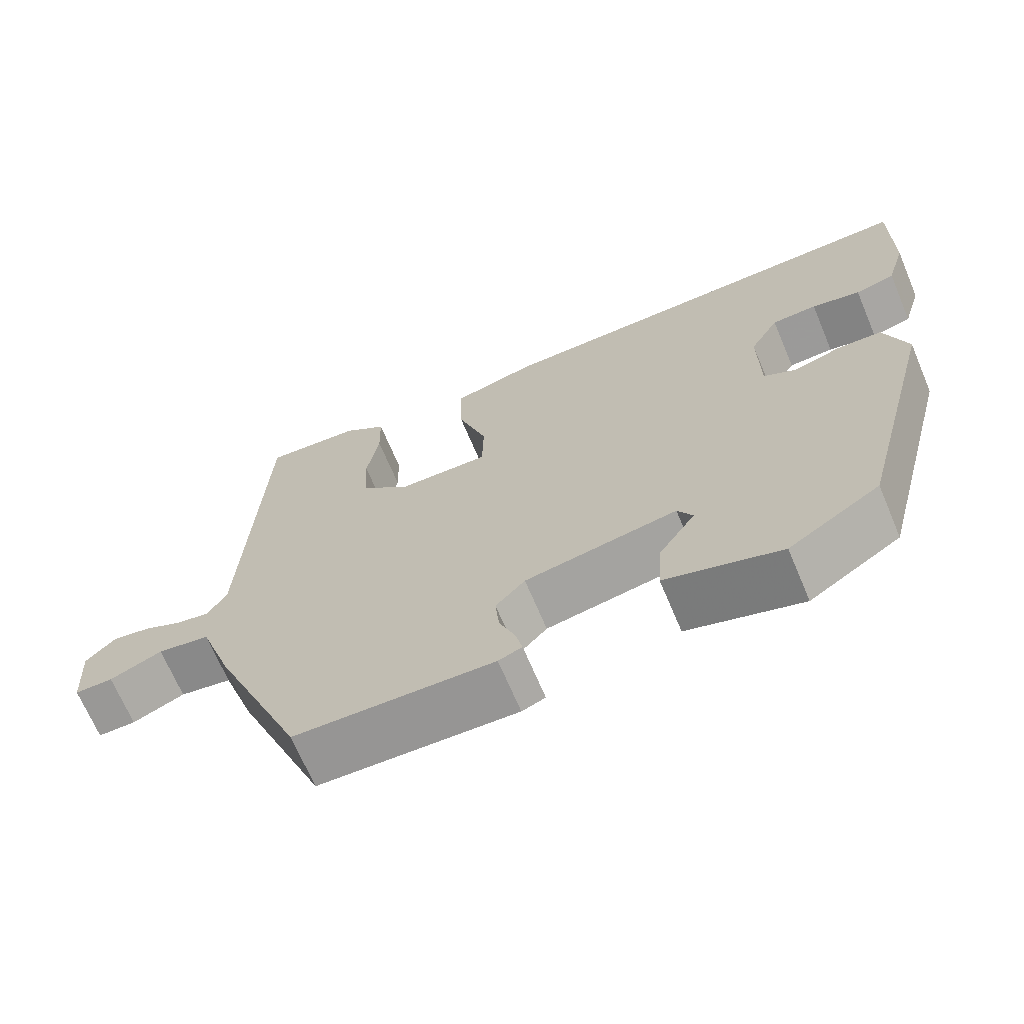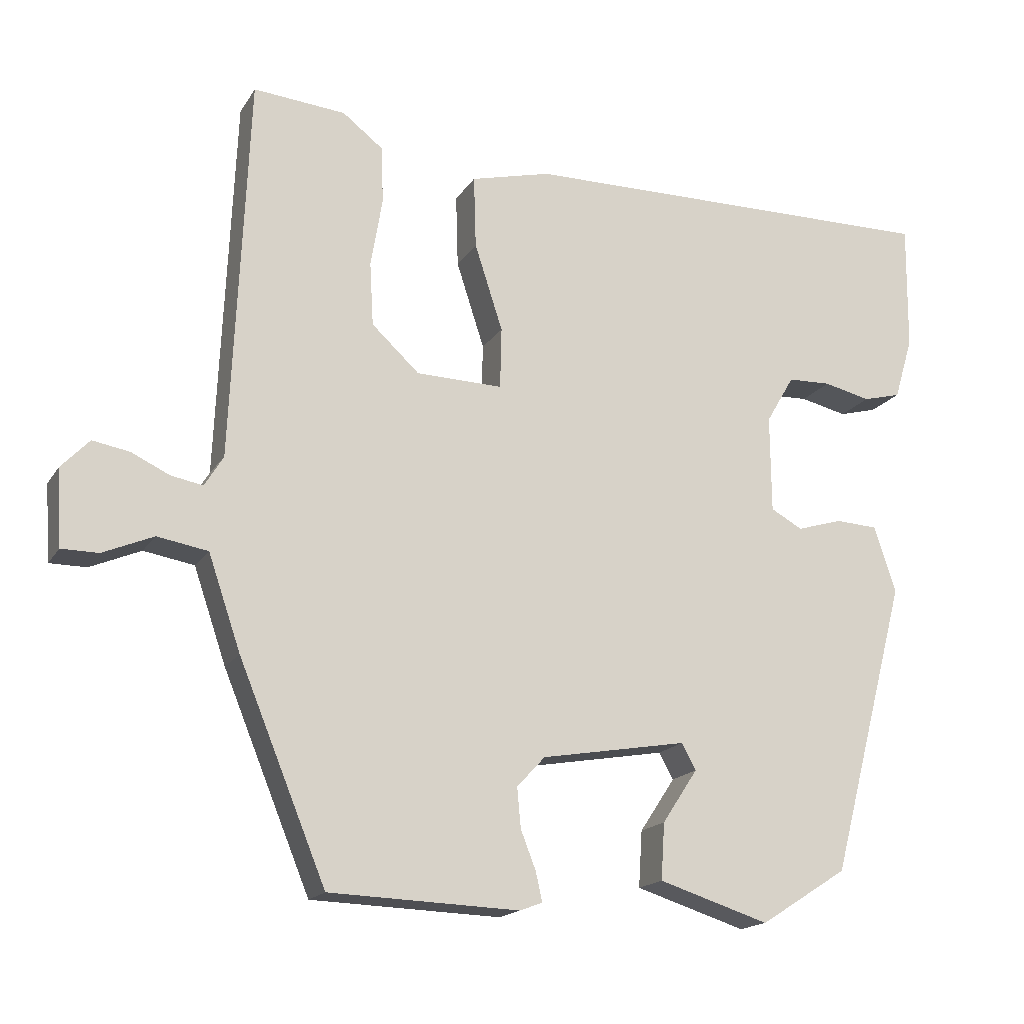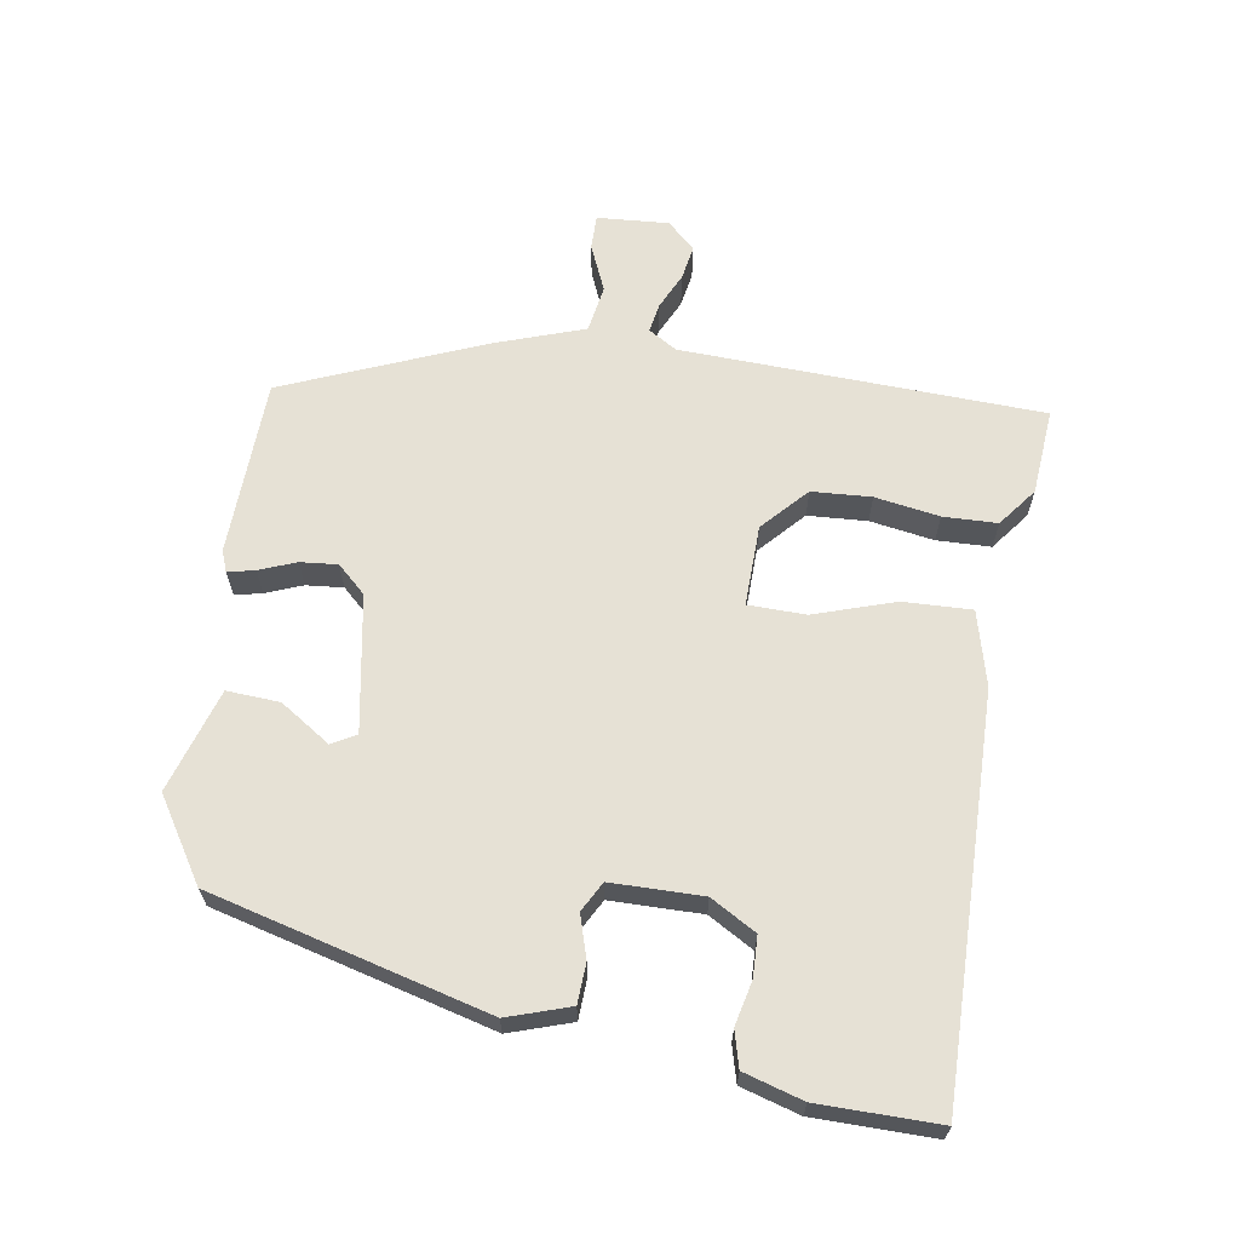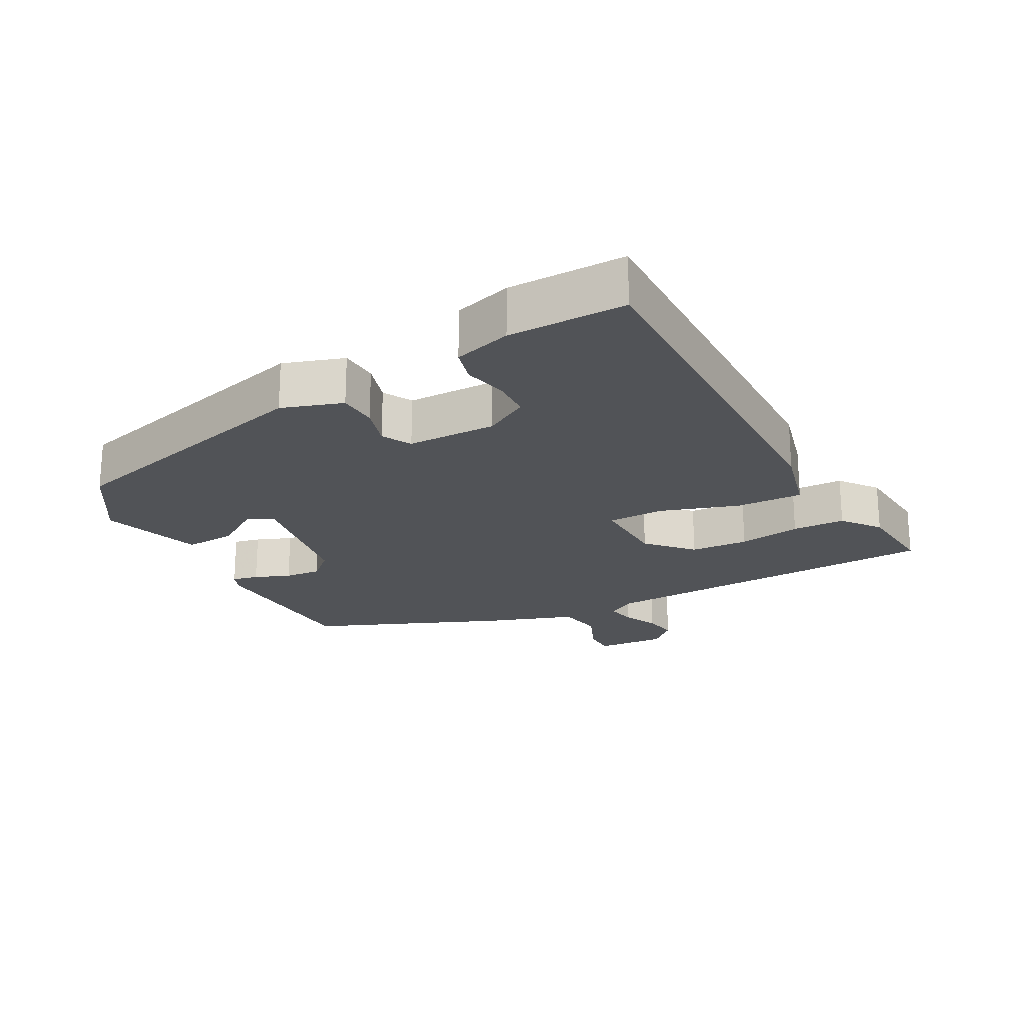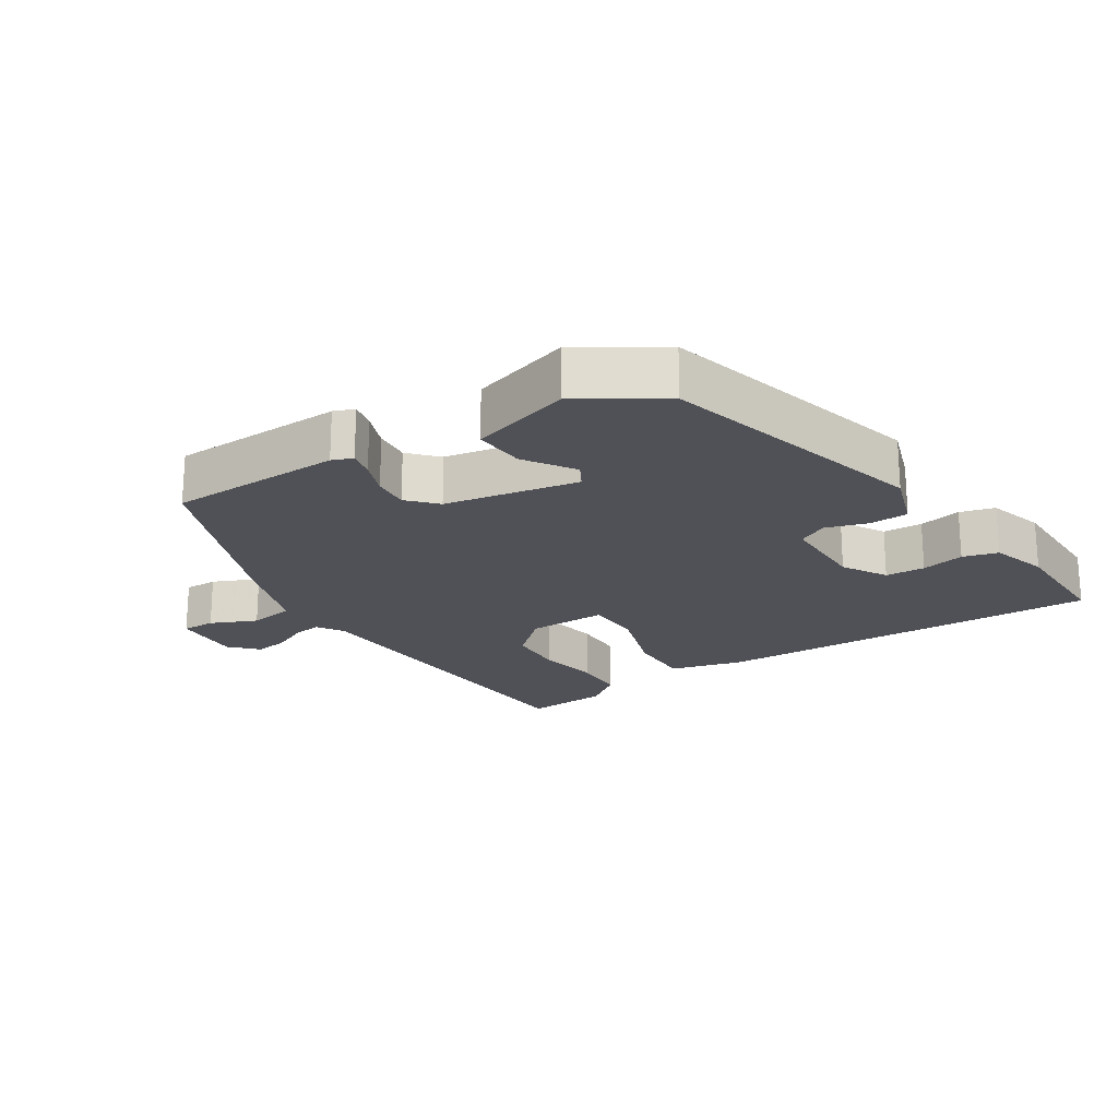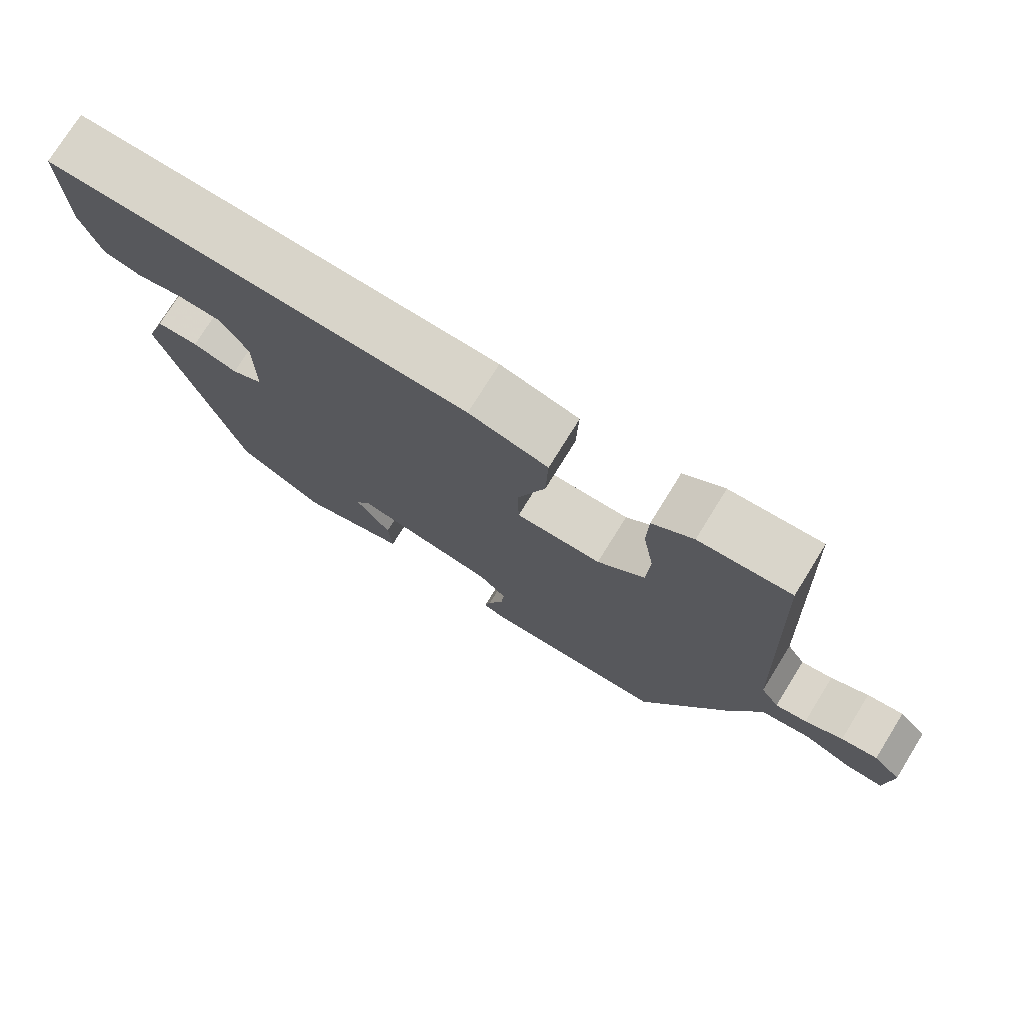
<metadata>
{"format":"obj","ext":"obj","renderer":"f3d","projection":"perspective","resolution":1024,"background":"white","views":[{"elev":-68.6,"azim":-157.1,"up":"+Z"},{"elev":-17.4,"azim":157.7,"up":"+Z"},{"elev":64.2,"azim":-81.1,"up":"+Y"},{"elev":-21.7,"azim":-61.7,"up":"+Y"},{"elev":-20.5,"azim":-147.4,"up":"+Y"},{"elev":75.6,"azim":31.8,"up":"+Z"}]}
</metadata>
<code>
v -0.378 0.07 -0.463
v -0.486 0.07 -0.054
v -0.456 0.07 0.038
v -0.397 0.07 0.041
v -0.334 0.07 0.022
v -0.29 0.07 0.046
v -0.289 0.07 0.181
v -0.328 0.07 0.248
v -0.388 0.07 0.25
v -0.453 0.07 0.235
v -0.506 0.07 0.249
v -0.532 0.07 0.336
v -0.534 0.07 0.513
v 0.057 0.07 0.506
v 0.168 0.07 0.478
v 0.165 0.07 0.377
v 0.126 0.07 0.257
v 0.128 0.07 0.172
v 0.248 0.07 0.175
v 0.314 0.07 0.236
v 0.319 0.07 0.324
v 0.303 0.07 0.419
v 0.305 0.07 0.499
v 0.362 0.07 0.543
v 0.49 0.07 0.554
v 0.513 0.07 0.021
v 0.539 0.07 -0.021
v 0.583 0.07 -0.013
v 0.636 0.07 0.012
v 0.687 0.07 0.021
v 0.726 0.07 -0.02
v 0.719 0.07 -0.126
v 0.668 0.07 -0.126
v 0.598 0.07 -0.096
v 0.528 0.07 -0.108
v 0.483 0.07 -0.239
v 0.362 0.07 -0.533
v 0.099 0.07 -0.542
v 0.068 0.07 -0.53
v 0.077 0.07 -0.49
v 0.098 0.07 -0.436
v 0.103 0.07 -0.381
v 0.064 0.07 -0.339
v -0.138 0.07 -0.304
v -0.158 0.07 -0.34
v -0.109 0.07 -0.414
v -0.104 0.07 -0.492
v -0.257 0.07 -0.54
v -0.378 0 -0.463
v -0.486 0 -0.054
v -0.456 0 0.038
v -0.397 0 0.041
v -0.334 0 0.022
v -0.29 0 0.046
v -0.289 0 0.181
v -0.328 0 0.248
v -0.388 0 0.25
v -0.453 0 0.235
v -0.506 0 0.249
v -0.532 0 0.336
v -0.534 0 0.513
v 0.057 0 0.506
v 0.168 0 0.478
v 0.165 0 0.377
v 0.126 0 0.257
v 0.128 0 0.172
v 0.248 0 0.175
v 0.314 0 0.236
v 0.319 0 0.324
v 0.303 0 0.419
v 0.305 0 0.499
v 0.362 0 0.543
v 0.49 0 0.554
v 0.513 0 0.021
v 0.539 0 -0.021
v 0.583 0 -0.013
v 0.636 0 0.012
v 0.687 0 0.021
v 0.726 0 -0.02
v 0.719 0 -0.126
v 0.668 0 -0.126
v 0.598 0 -0.096
v 0.528 0 -0.108
v 0.483 0 -0.239
v 0.362 0 -0.533
v 0.099 0 -0.542
v 0.068 0 -0.53
v 0.077 0 -0.49
v 0.098 0 -0.436
v 0.103 0 -0.381
v 0.064 0 -0.339
v -0.138 0 -0.304
v -0.158 0 -0.34
v -0.109 0 -0.414
v -0.104 0 -0.492
v -0.257 0 -0.54
f 45 46 47 48
f 45 48 1 2
f 44 45 2 3
f 43 44 3 4
f 38 39 40 41
f 38 41 42
f 35 36 37 38
f 35 38 42
f 31 32 33 34
f 31 34 35
f 28 29 30 31
f 27 28 31 35
f 26 27 35 42
f 21 22 23 24
f 20 21 24 25
f 14 15 16 17
f 14 17 18
f 13 14 18
f 12 13 18
f 9 10 11 12
f 8 9 12
f 8 12 18
f 7 8 18
f 6 7 18
f 5 6 18 19
f 43 4 5
f 25 26 42 43
f 20 25 43
f 19 20 43
f 5 19 43
f 96 95 94 93
f 50 49 96 93
f 51 50 93 92
f 52 51 92 91
f 89 88 87 86
f 90 89 86
f 86 85 84 83
f 90 86 83
f 82 81 80 79
f 83 82 79
f 79 78 77 76
f 83 79 76 75
f 90 83 75 74
f 72 71 70 69
f 73 72 69 68
f 65 64 63 62
f 66 65 62
f 66 62 61
f 66 61 60
f 60 59 58 57
f 60 57 56
f 66 60 56
f 66 56 55
f 66 55 54
f 67 66 54 53
f 53 52 91
f 91 90 74 73
f 91 73 68
f 91 68 67
f 91 67 53
f 1 49 50 2
f 2 50 51 3
f 3 51 52 4
f 4 52 53 5
f 5 53 54 6
f 6 54 55 7
f 7 55 56 8
f 8 56 57 9
f 9 57 58 10
f 10 58 59 11
f 11 59 60 12
f 12 60 61 13
f 13 61 62 14
f 14 62 63 15
f 15 63 64 16
f 16 64 65 17
f 17 65 66 18
f 18 66 67 19
f 19 67 68 20
f 20 68 69 21
f 21 69 70 22
f 22 70 71 23
f 23 71 72 24
f 24 72 73 25
f 25 73 74 26
f 26 74 75 27
f 27 75 76 28
f 28 76 77 29
f 29 77 78 30
f 30 78 79 31
f 31 79 80 32
f 32 80 81 33
f 33 81 82 34
f 34 82 83 35
f 35 83 84 36
f 36 84 85 37
f 37 85 86 38
f 38 86 87 39
f 39 87 88 40
f 40 88 89 41
f 41 89 90 42
f 42 90 91 43
f 43 91 92 44
f 44 92 93 45
f 45 93 94 46
f 46 94 95 47
f 47 95 96 48
f 48 96 49 1

</code>
